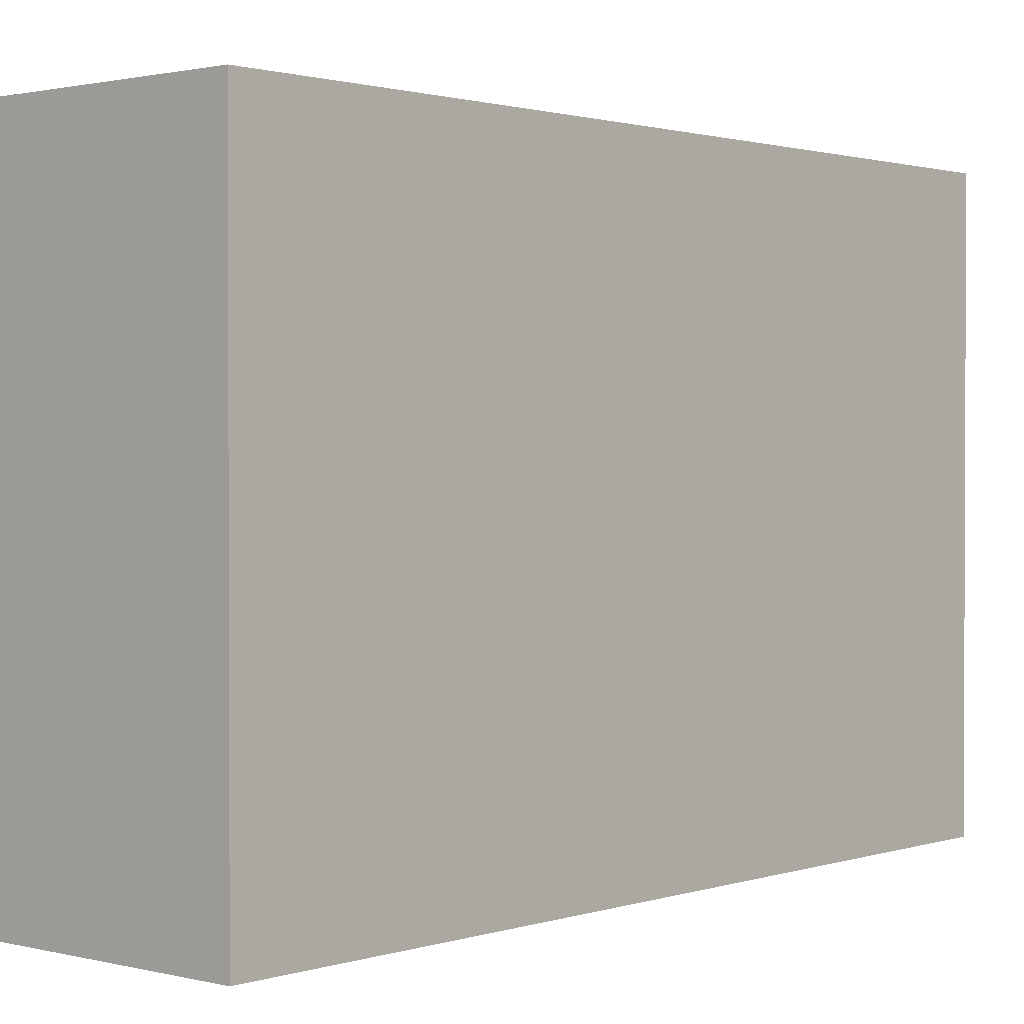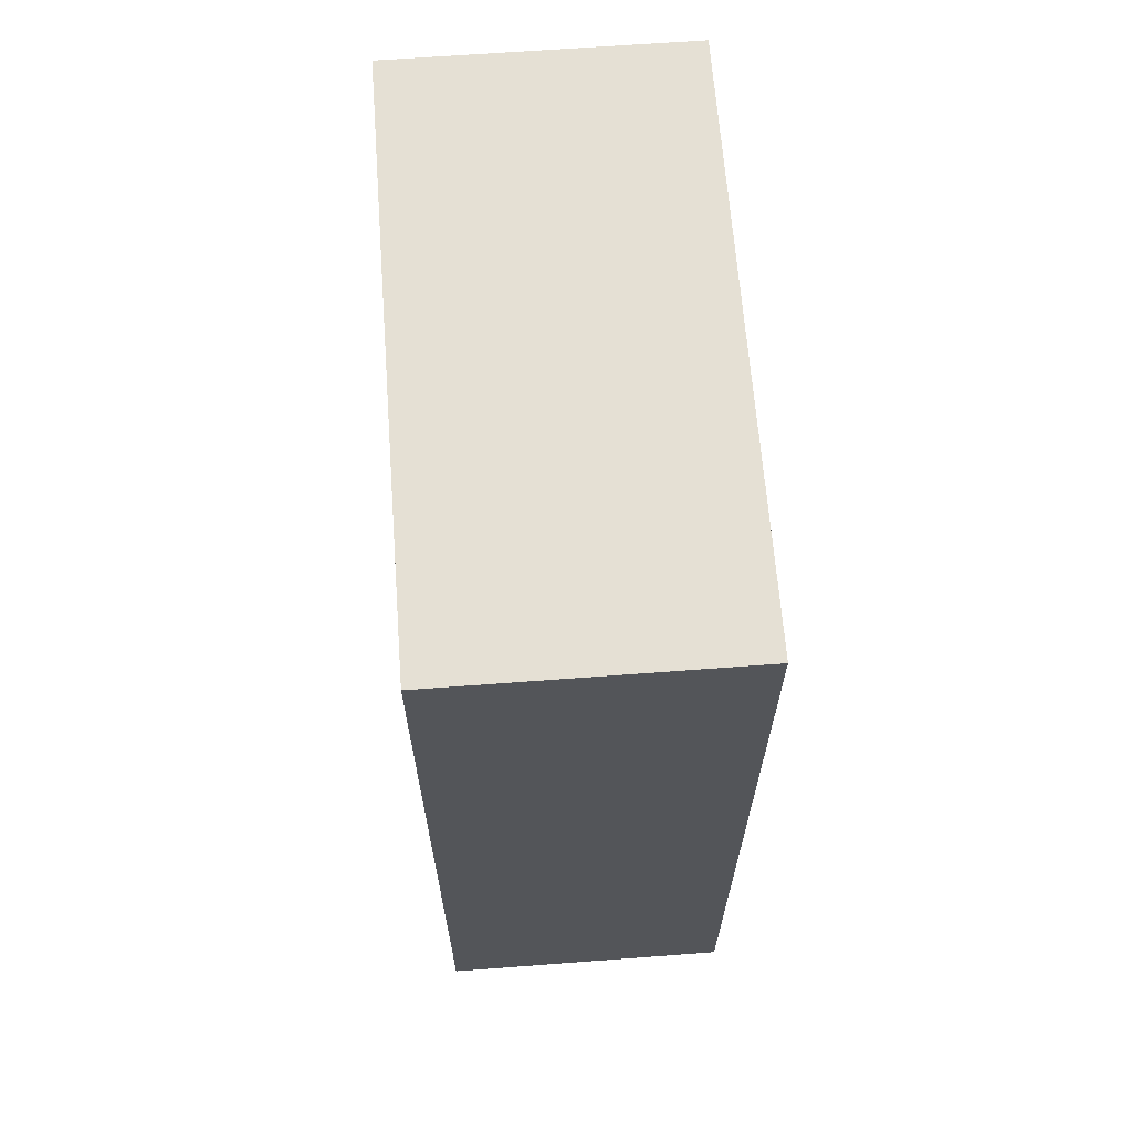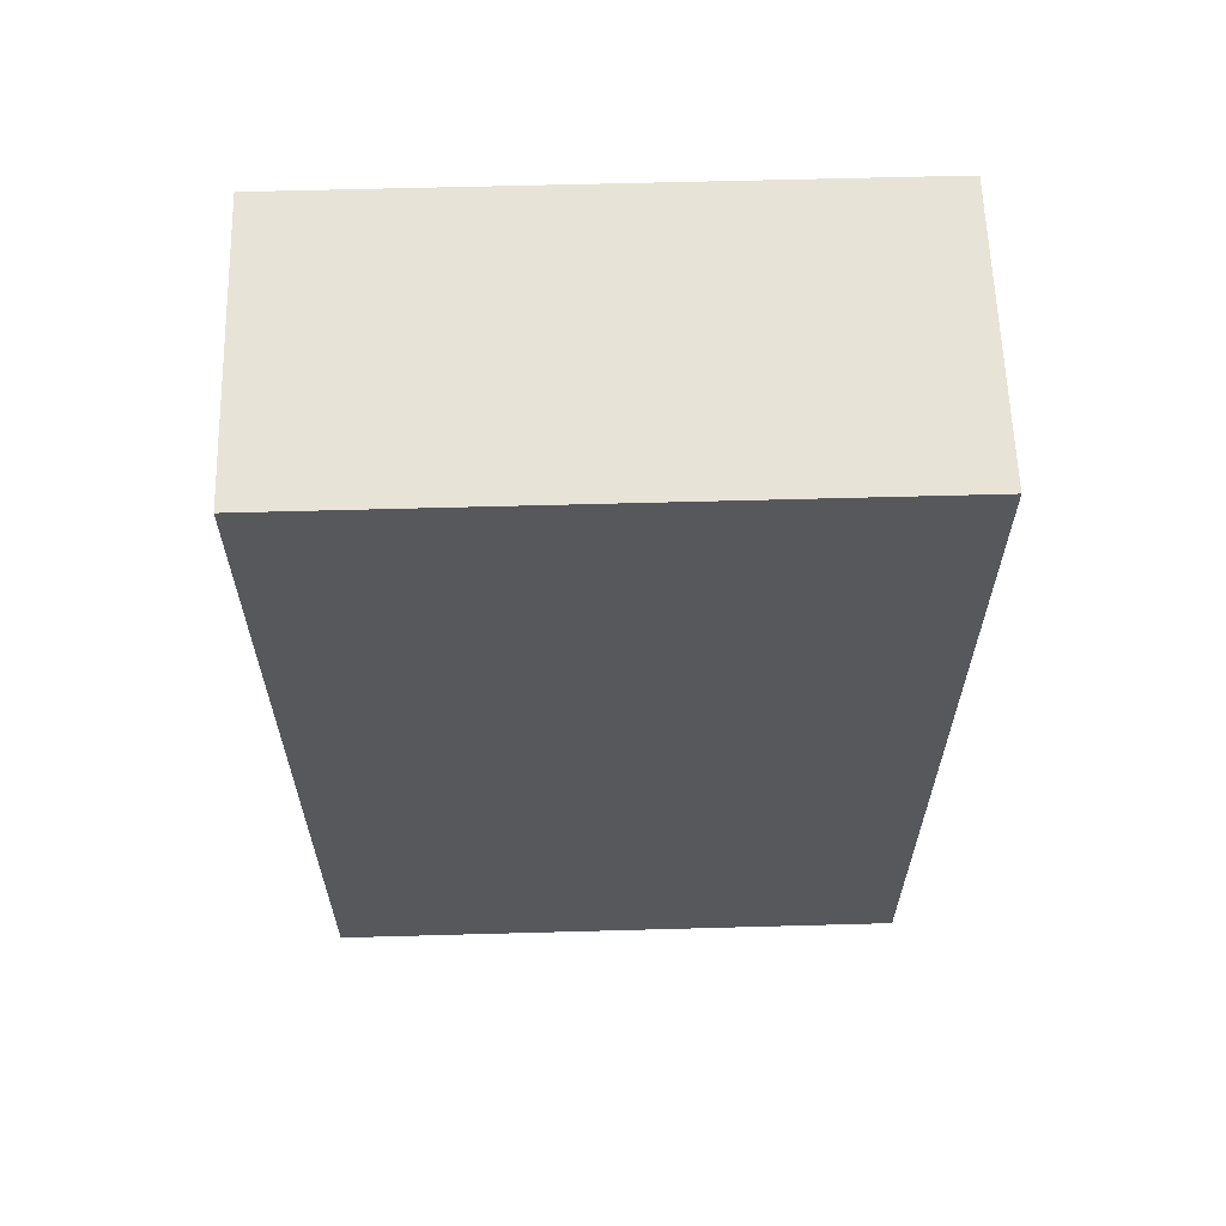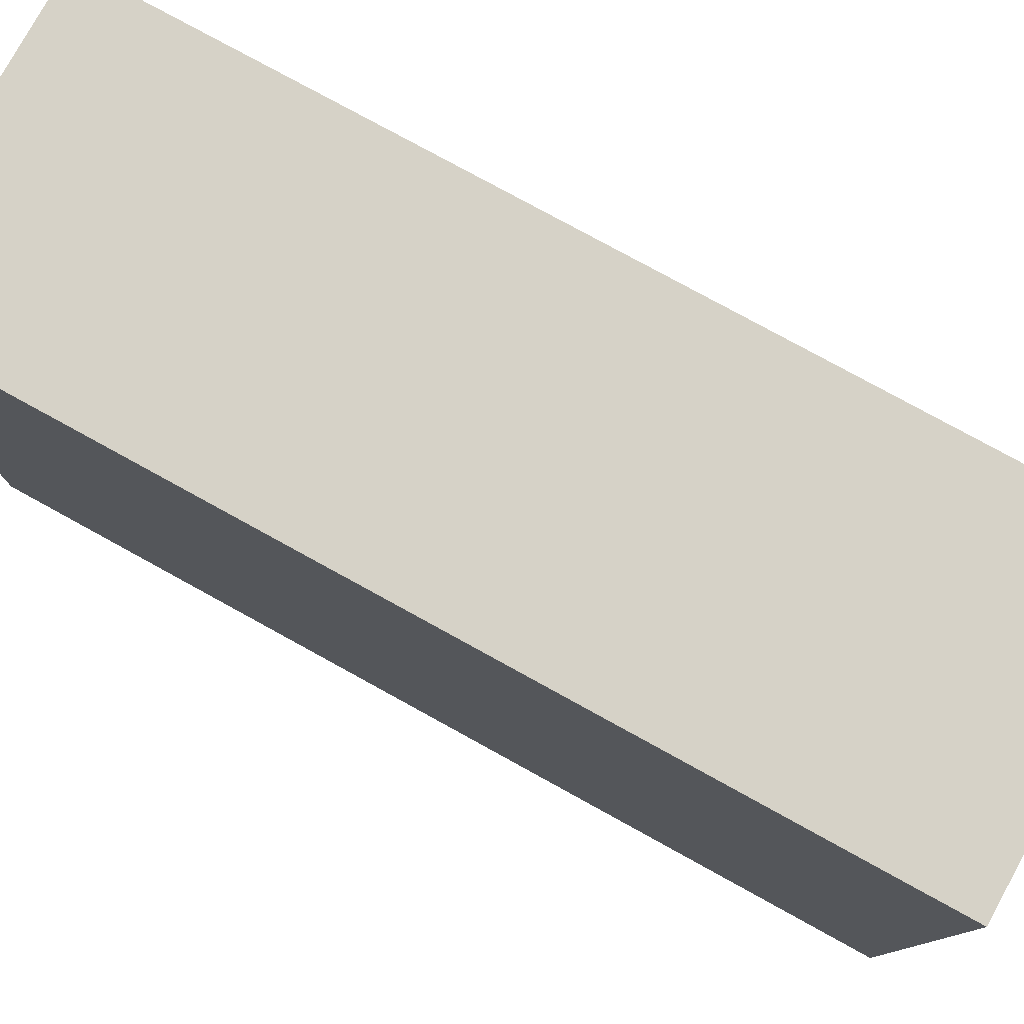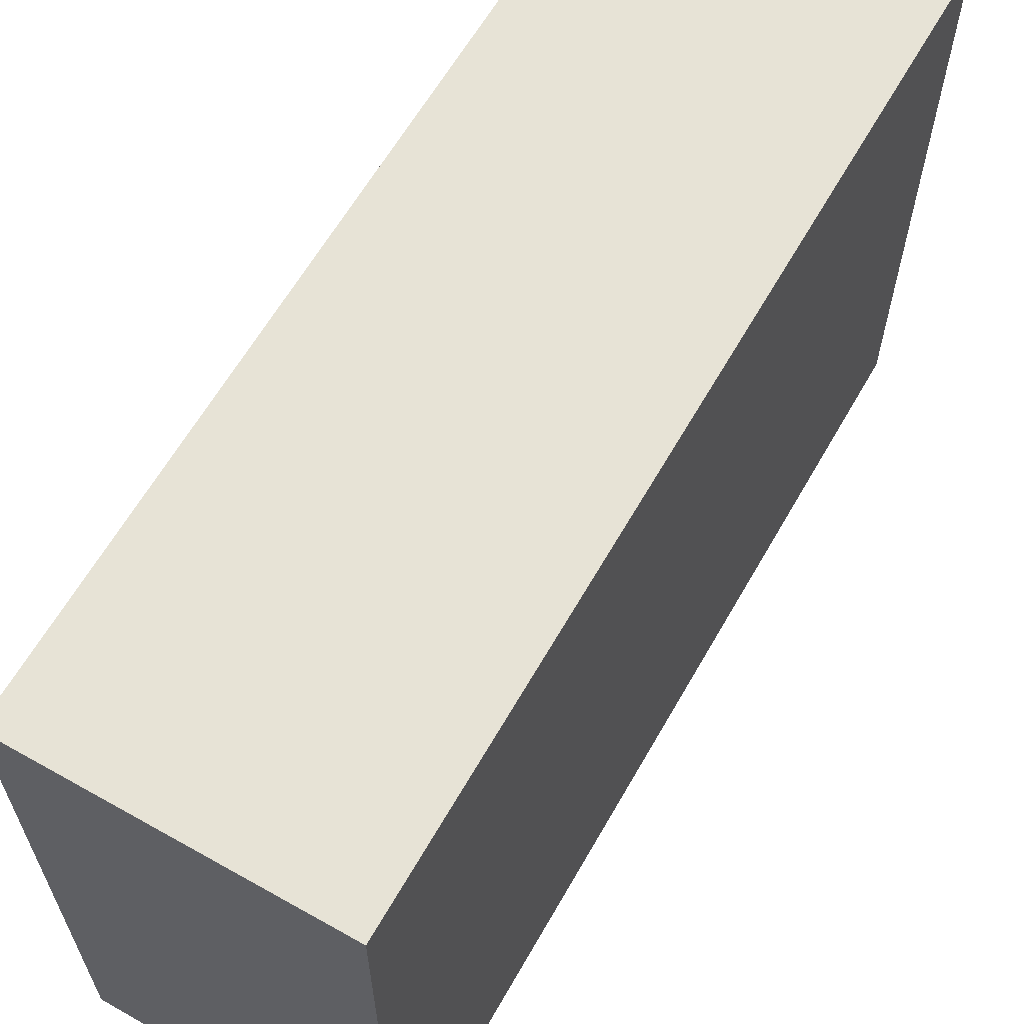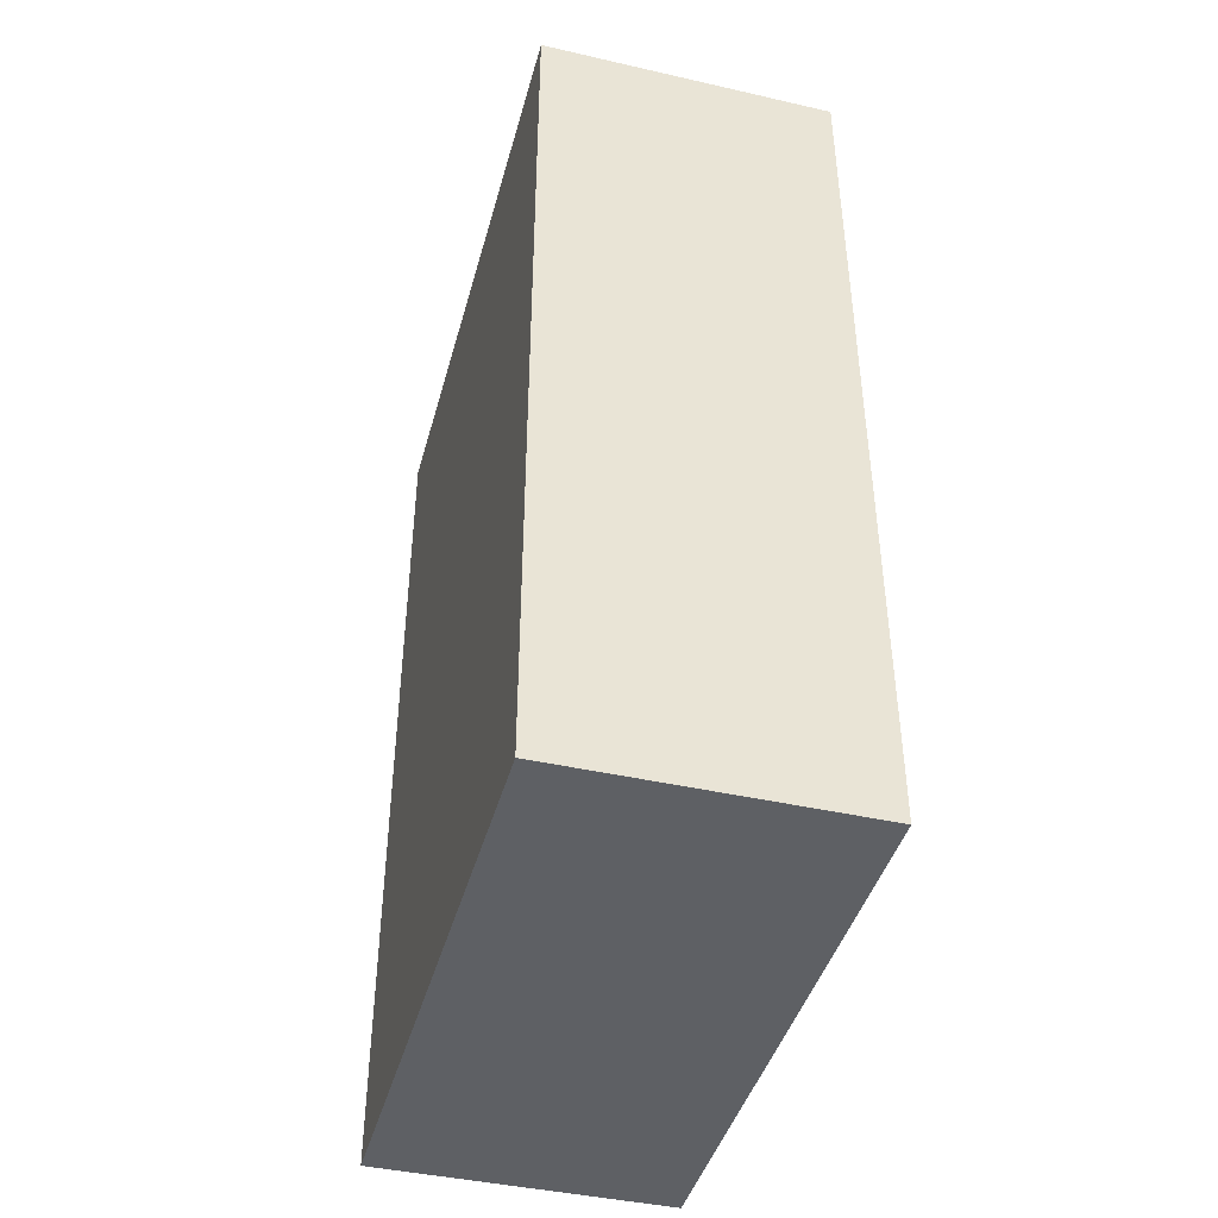
<metadata>
{"format":"obj","ext":"obj","renderer":"f3d","projection":"perspective","resolution":1024,"background":"white","views":[{"elev":1.3,"azim":-138.7,"up":"+Z"},{"elev":65.5,"azim":175.7,"up":"+Y"},{"elev":61.7,"azim":88.4,"up":"+Y"},{"elev":78.5,"azim":-61.2,"up":"+Z"},{"elev":62.6,"azim":29.7,"up":"+Z"},{"elev":-42.9,"azim":-15.1,"up":"+Y"}]}
</metadata>
<code>
g Ship_4-4
v 2 4 -11.5
v 2 4 -13.5
v 2 7 -11.5
v 2 7 -13.5
v 3 4 -11.5
v 3 4 -13.5
v 3 7 -11.5
v 3 7 -13.5
v 2 4 -11.5
v 2 7 -11.5
v 3 4 -11.5
v 3 7 -11.5
v 2 4 -13.5
v 2 7 -13.5
v 3 4 -13.5
v 3 7 -13.5
v 2 4 -11.5
v 3 4 -11.5
v 2 4 -13.5
v 3 4 -13.5
v 2 7 -11.5
v 3 7 -11.5
v 2 7 -13.5
v 3 7 -13.5
f 3 2 1
f 4 2 3
f 5 6 7
f 7 6 8
f 11 10 9
f 12 10 11
f 13 14 15
f 15 14 16
f 19 18 17
f 20 18 19
f 21 22 23
f 23 22 24

</code>
